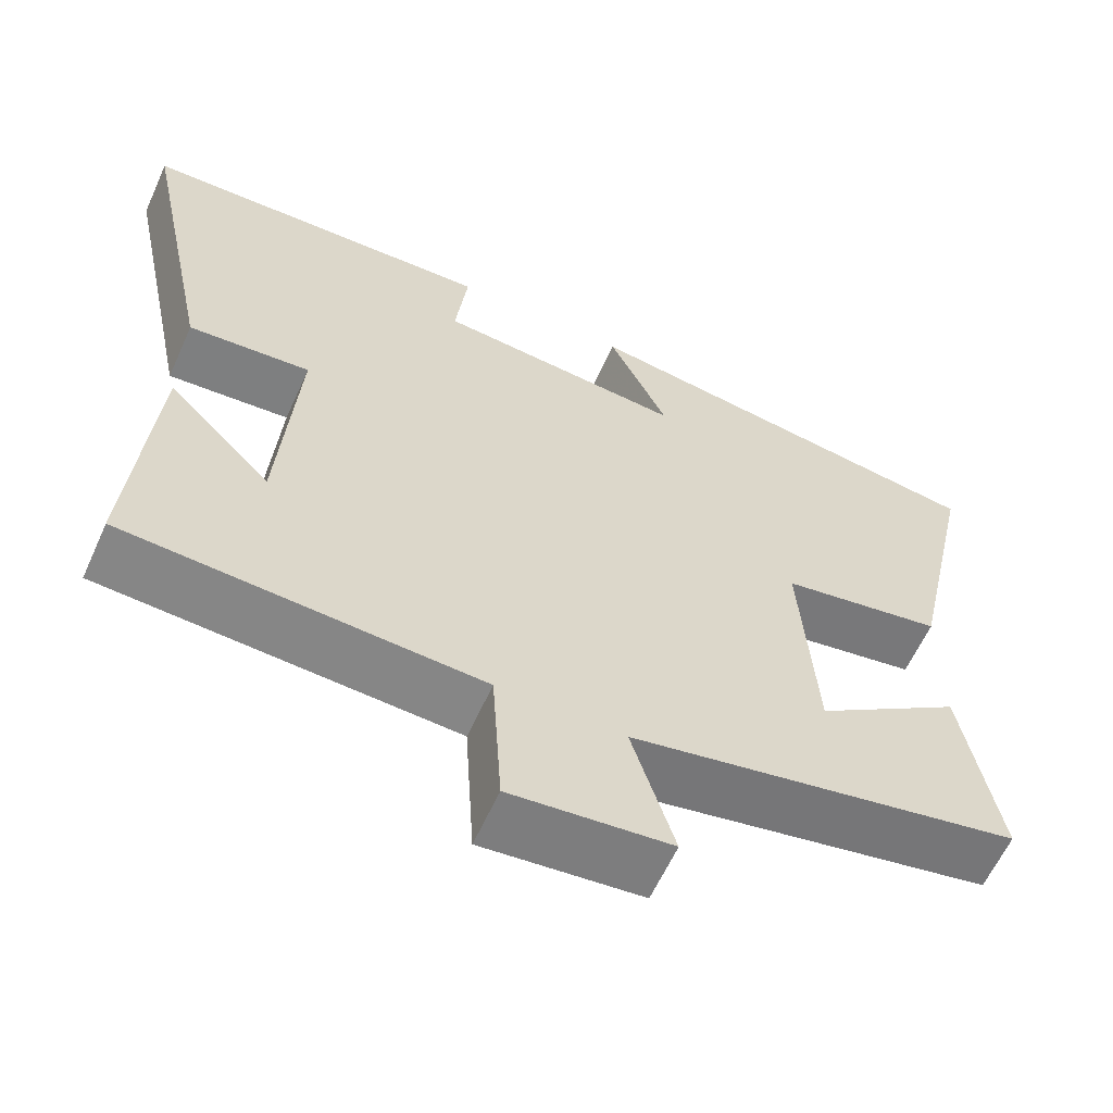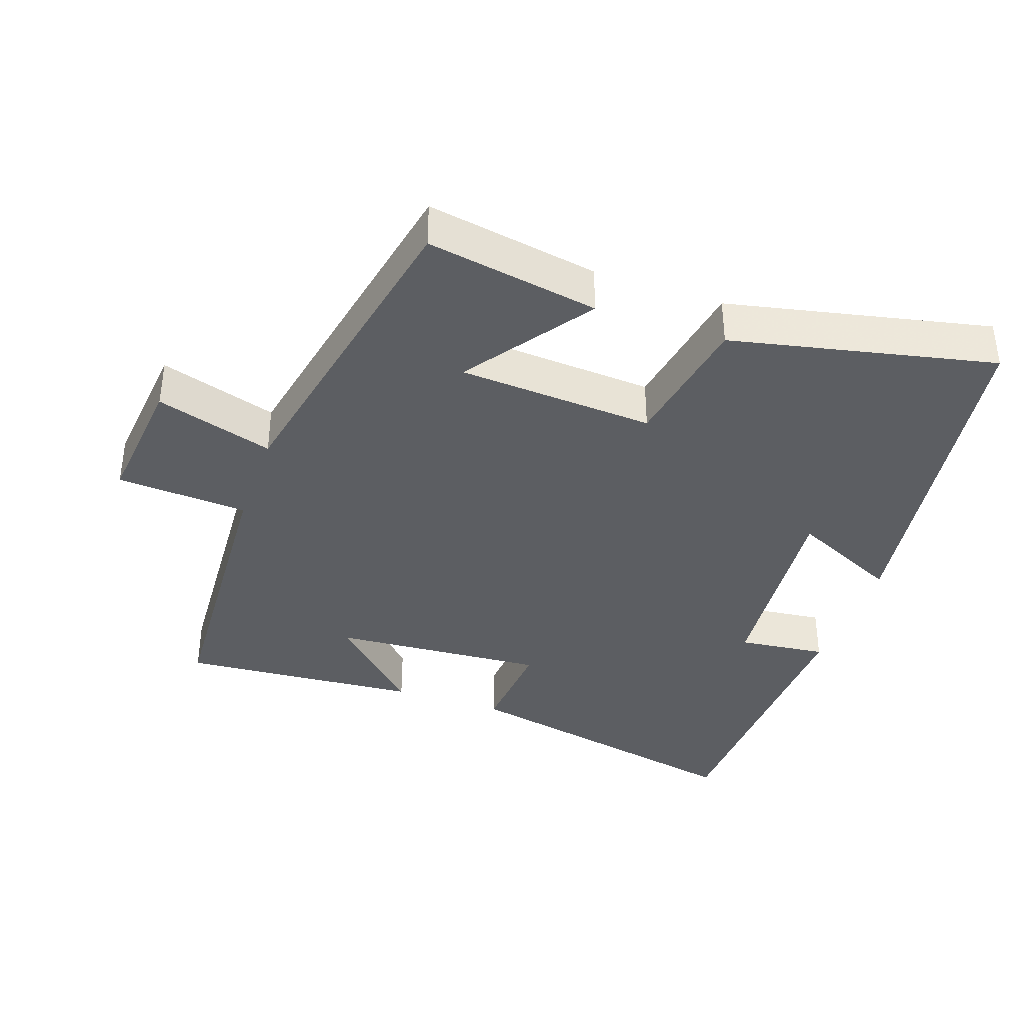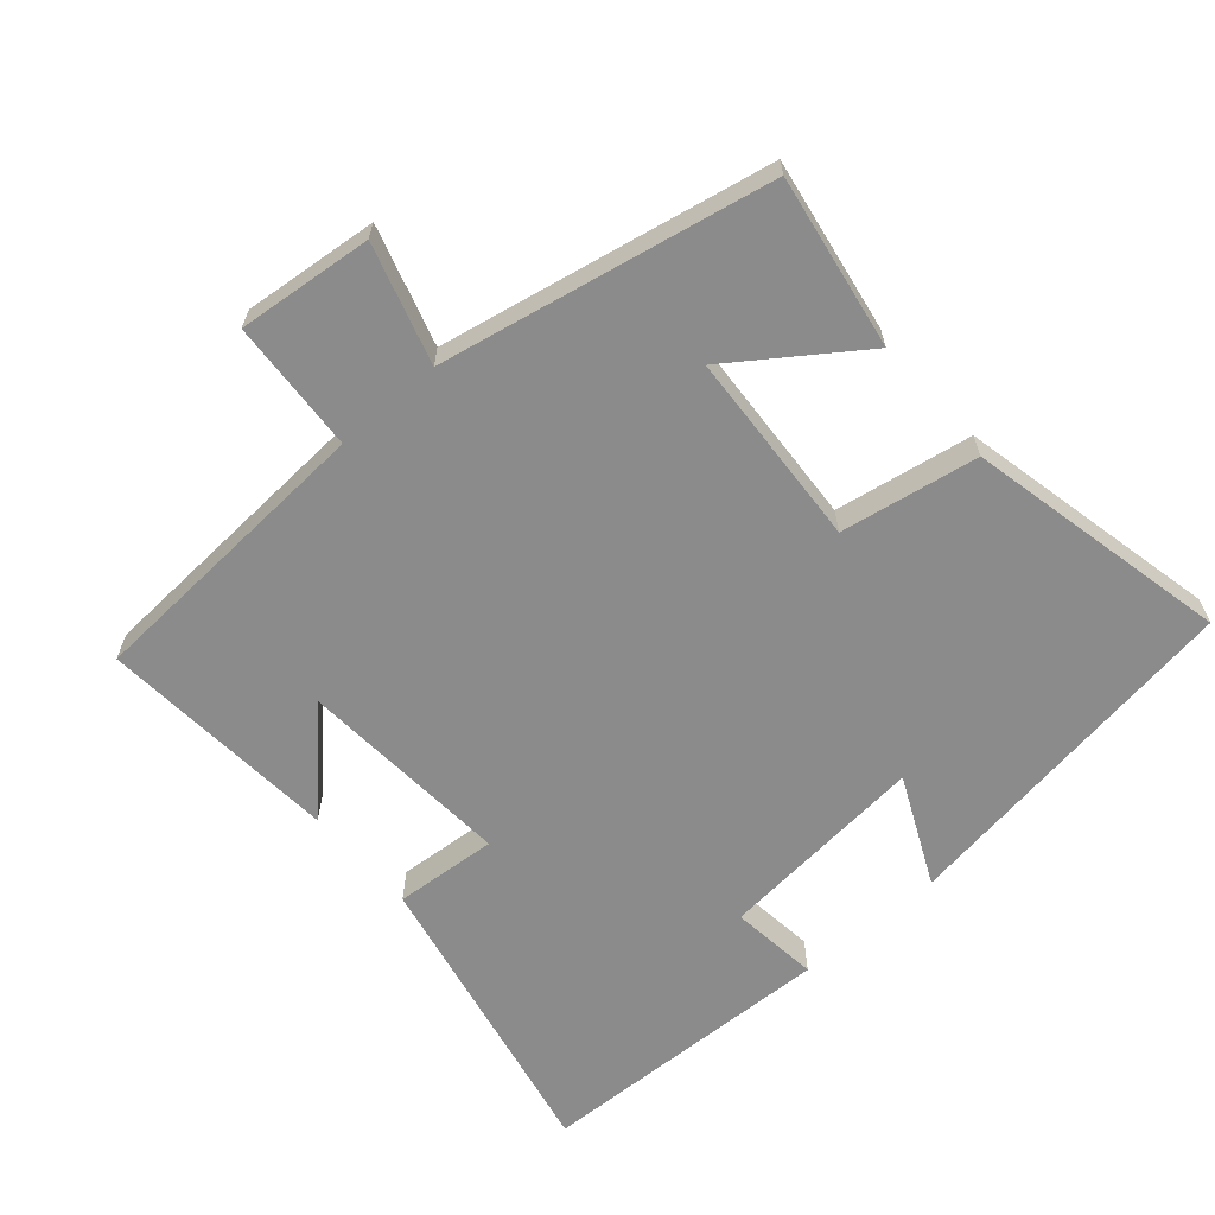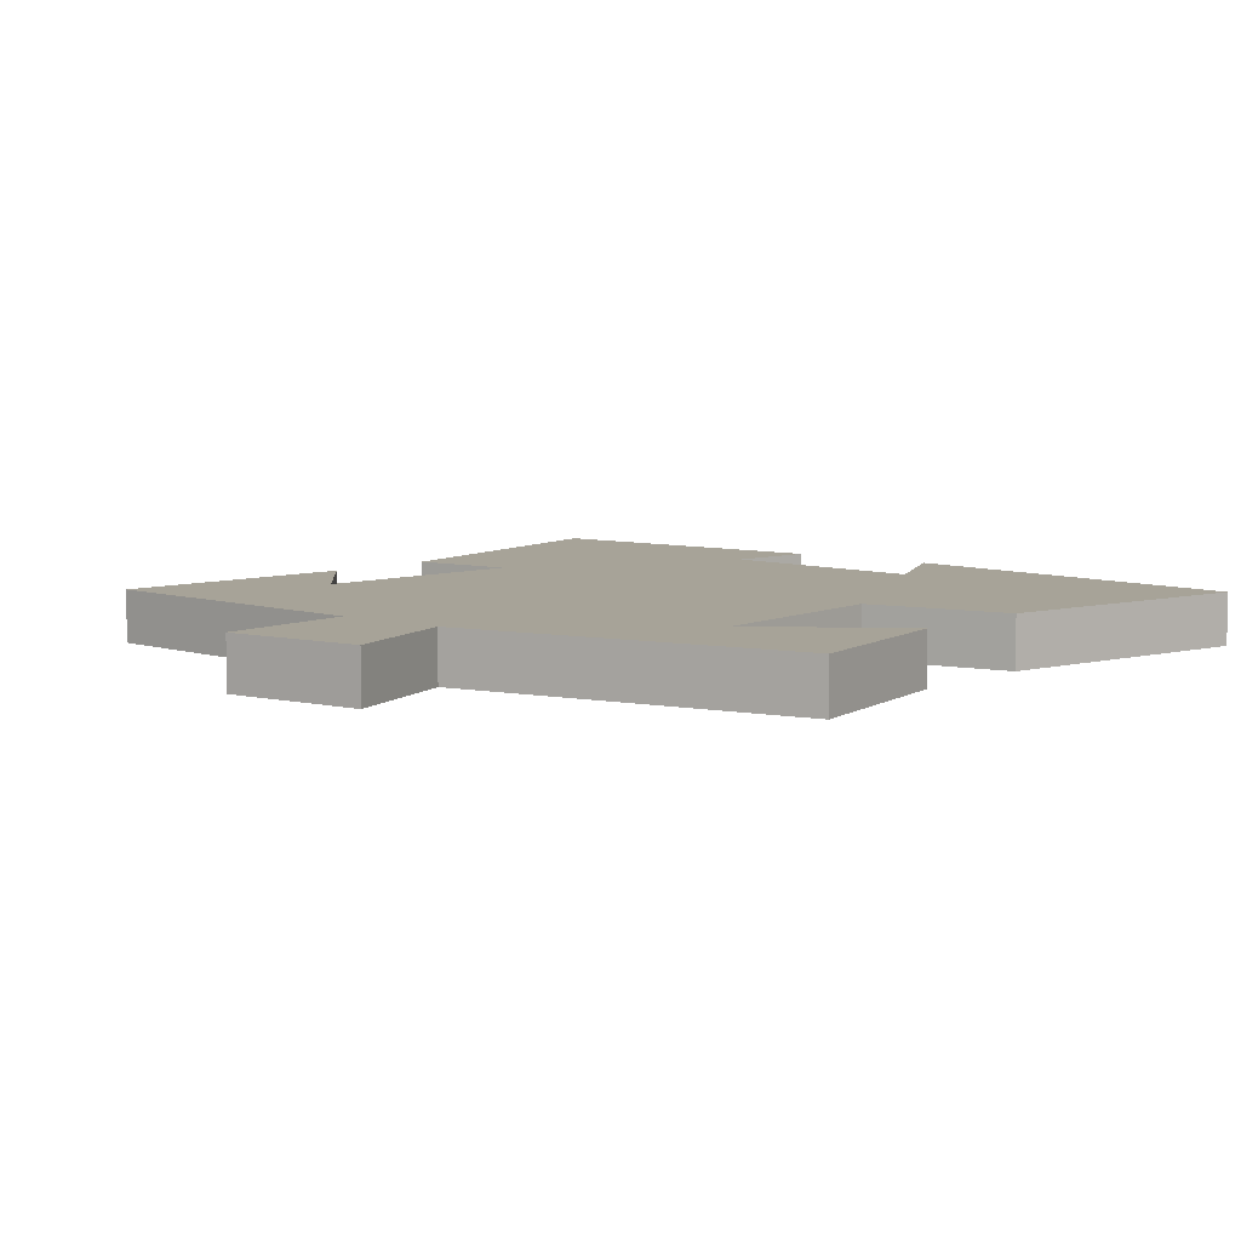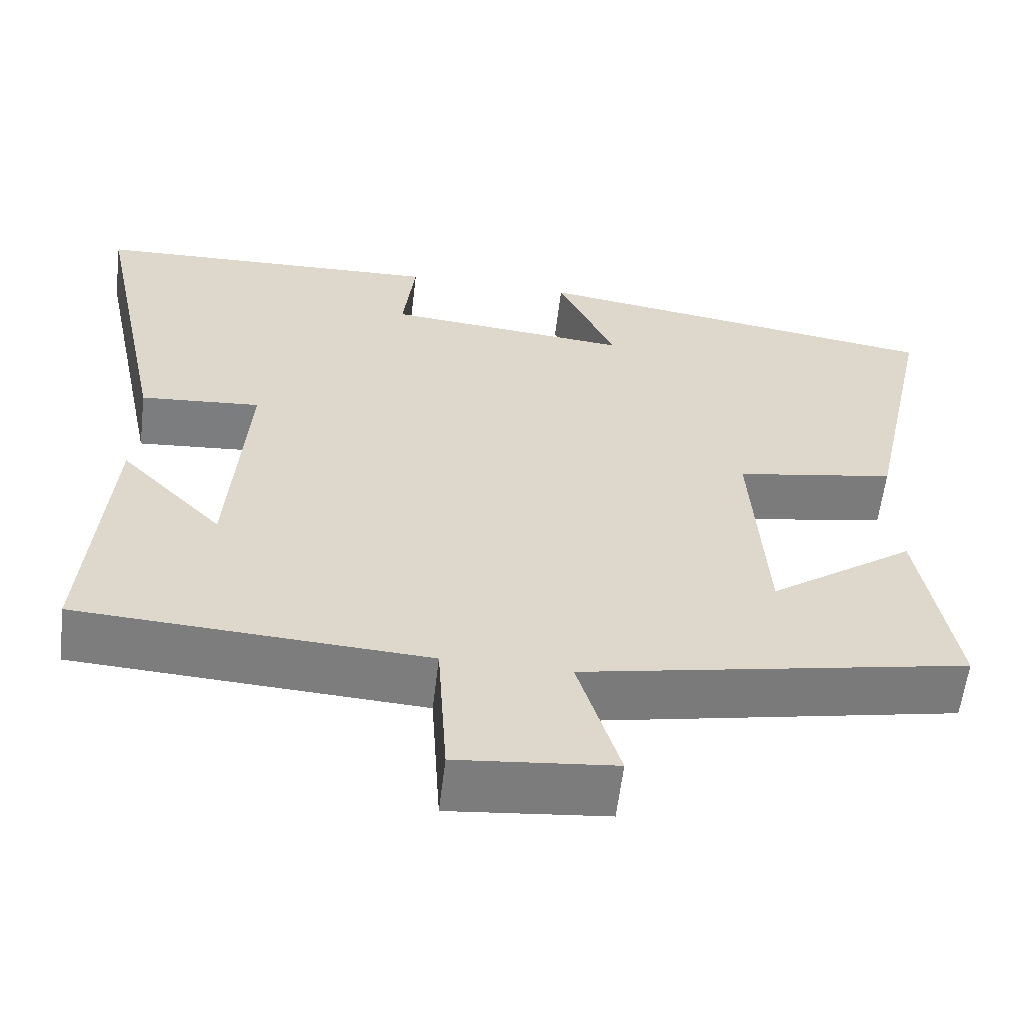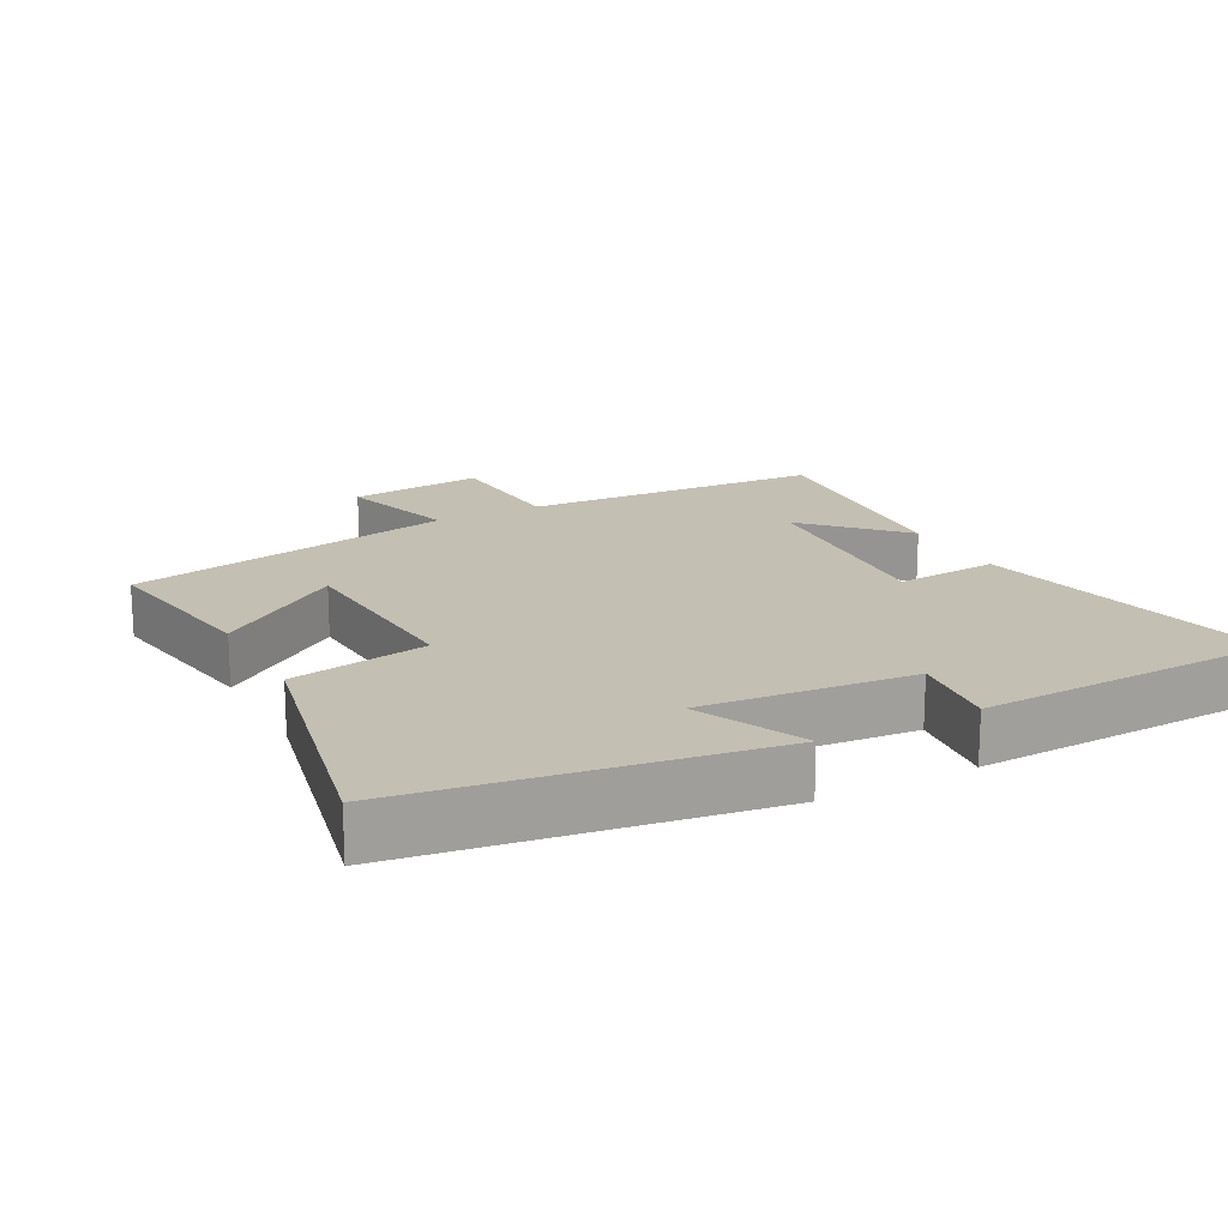
<metadata>
{"format":"obj","ext":"obj","renderer":"f3d","projection":"perspective","resolution":1024,"background":"white","views":[{"elev":-61.2,"azim":155.7,"up":"+Z"},{"elev":-37.9,"azim":-109.2,"up":"+Y"},{"elev":-63.8,"azim":-138.9,"up":"+Y"},{"elev":6.8,"azim":-139.8,"up":"+Y"},{"elev":-59.2,"azim":173.2,"up":"+Z"},{"elev":17.8,"azim":-28.0,"up":"+Y"}]}
</metadata>
<code>
v 0.527 0.07 -0.475
v 0.093 0.07 -0.5
v 0.081 0.07 -0.692
v -0.115 0.07 -0.672
v -0.063 0.07 -0.5
v -0.543 0.07 -0.404
v -0.5 0.07 -0.152
v -0.318 0.07 -0.281
v -0.3 0.07 0.005
v -0.5 0.07 0.04
v -0.583 0.07 0.423
v -0.065 0.07 0.5
v -0.138 0.07 0.343
v 0.168 0.07 0.371
v 0.153 0.07 0.5
v 0.592 0.07 0.484
v 0.5 0.07 0.043
v 0.35 0.07 0.055
v 0.372 0.07 -0.257
v 0.5 0.07 -0.125
v 0.527 0 -0.475
v 0.093 0 -0.5
v 0.081 0 -0.692
v -0.115 0 -0.672
v -0.063 0 -0.5
v -0.543 0 -0.404
v -0.5 0 -0.152
v -0.318 0 -0.281
v -0.3 0 0.005
v -0.5 0 0.04
v -0.583 0 0.423
v -0.065 0 0.5
v -0.138 0 0.343
v 0.168 0 0.371
v 0.153 0 0.5
v 0.592 0 0.484
v 0.5 0 0.043
v 0.35 0 0.055
v 0.372 0 -0.257
v 0.5 0 -0.125
f 19 20 1
f 16 17 18
f 15 16 18
f 14 15 18
f 13 14 18 19
f 11 12 13
f 10 11 13
f 9 10 13
f 19 1 2
f 13 19 2
f 9 13 2
f 8 9 2
f 5 6 7 8
f 2 3 4 5
f 2 5 8
f 21 40 39
f 38 37 36
f 38 36 35
f 38 35 34
f 39 38 34 33
f 33 32 31
f 33 31 30
f 33 30 29
f 22 21 39
f 22 39 33
f 22 33 29
f 22 29 28
f 28 27 26 25
f 25 24 23 22
f 28 25 22
f 1 21 22 2
f 2 22 23 3
f 3 23 24 4
f 4 24 25 5
f 5 25 26 6
f 6 26 27 7
f 7 27 28 8
f 8 28 29 9
f 9 29 30 10
f 10 30 31 11
f 11 31 32 12
f 12 32 33 13
f 13 33 34 14
f 14 34 35 15
f 15 35 36 16
f 16 36 37 17
f 17 37 38 18
f 18 38 39 19
f 19 39 40 20
f 20 40 21 1

</code>
